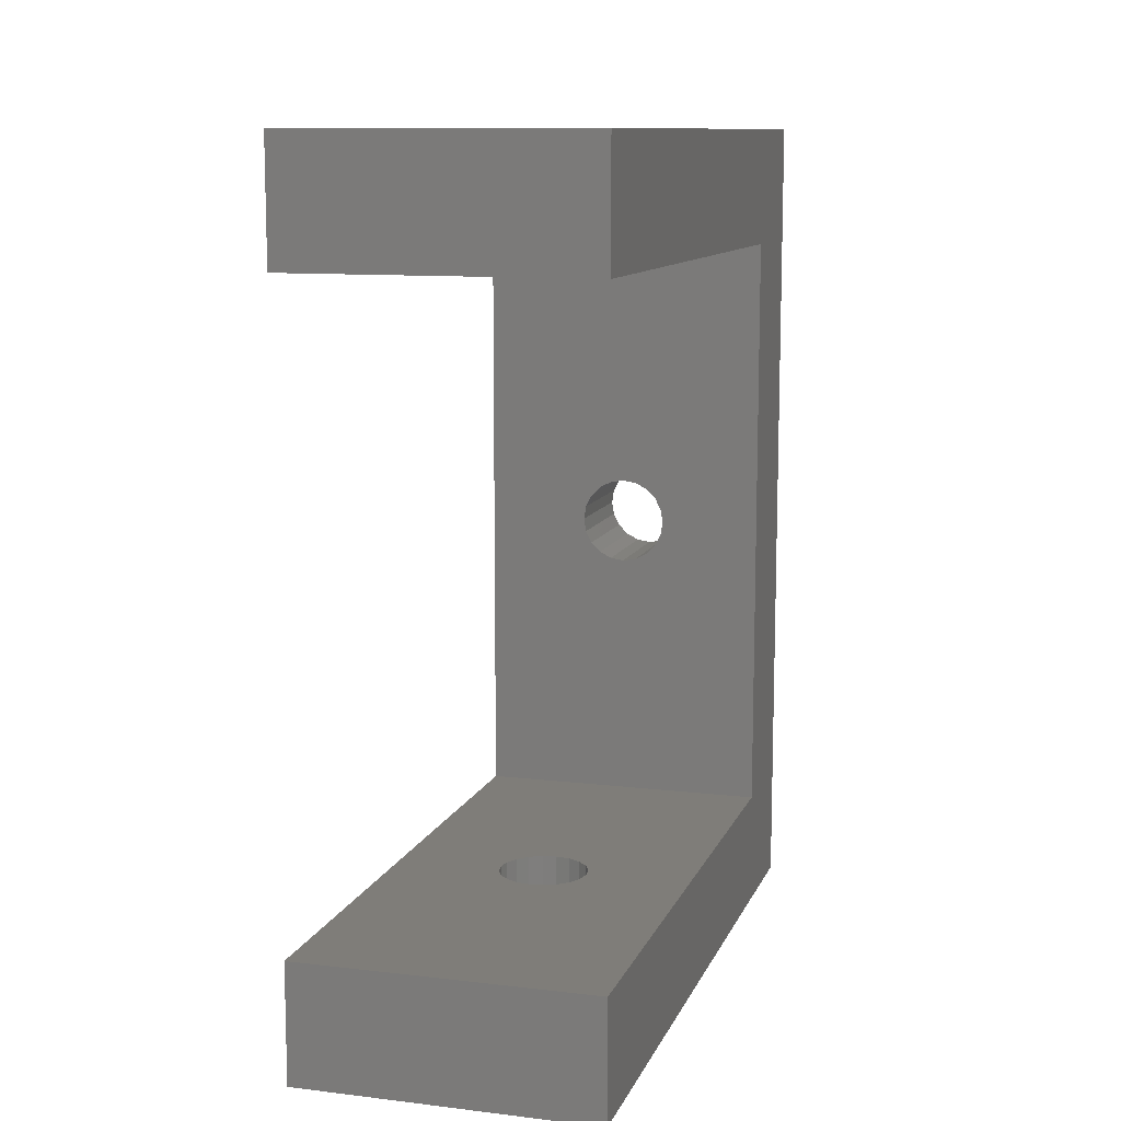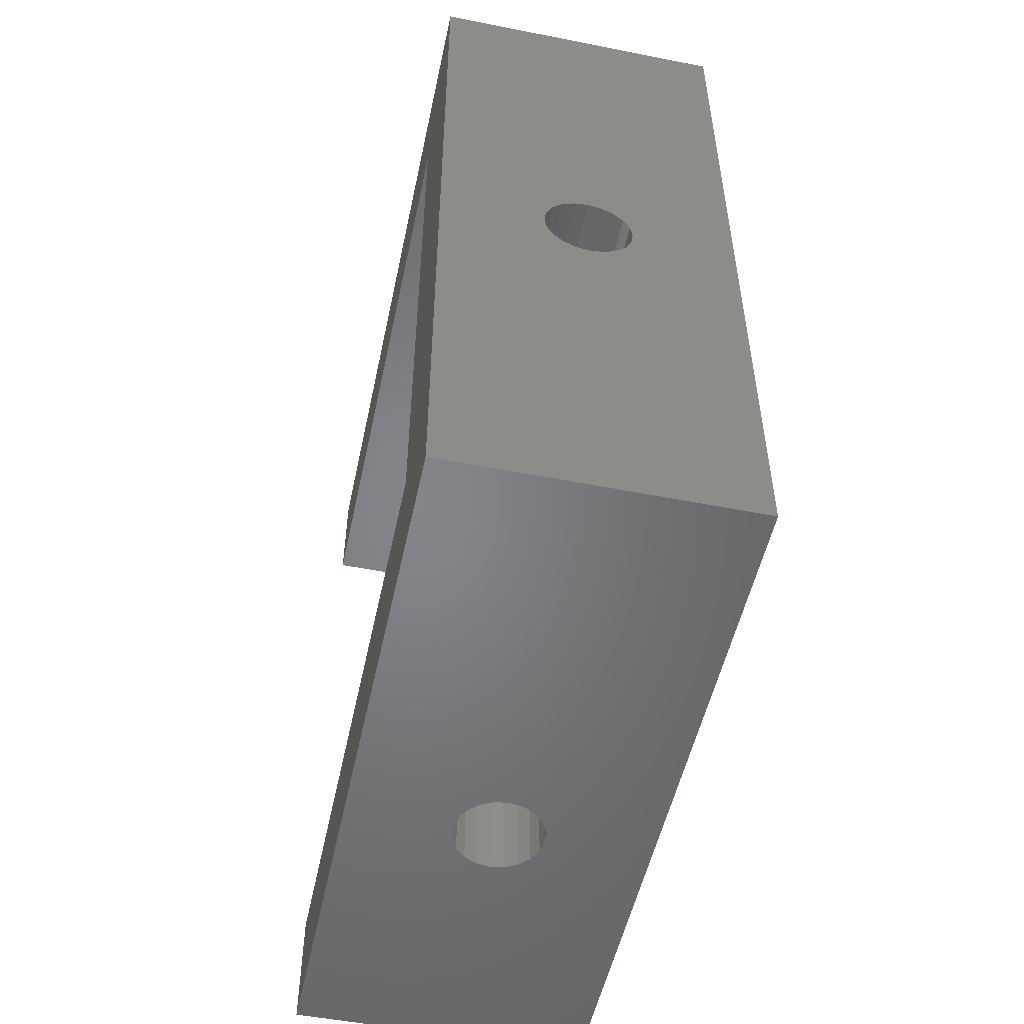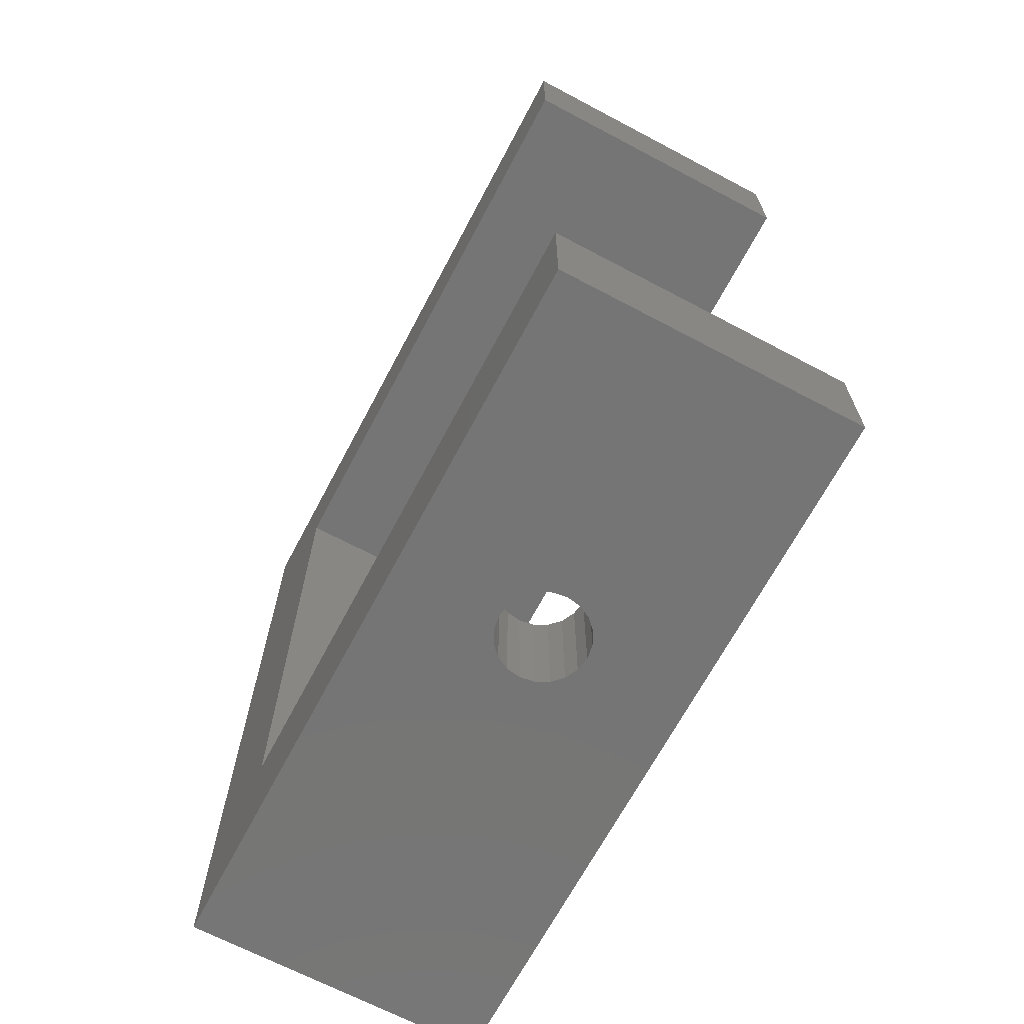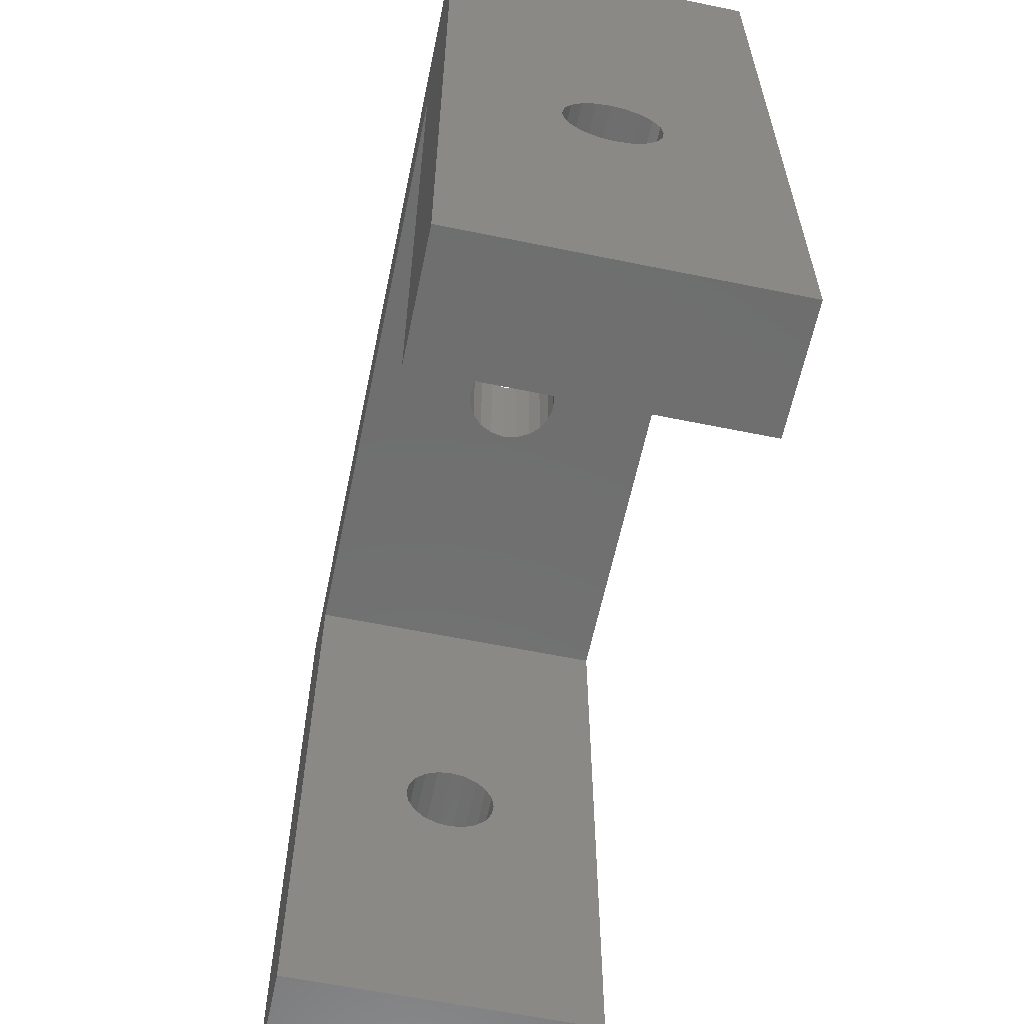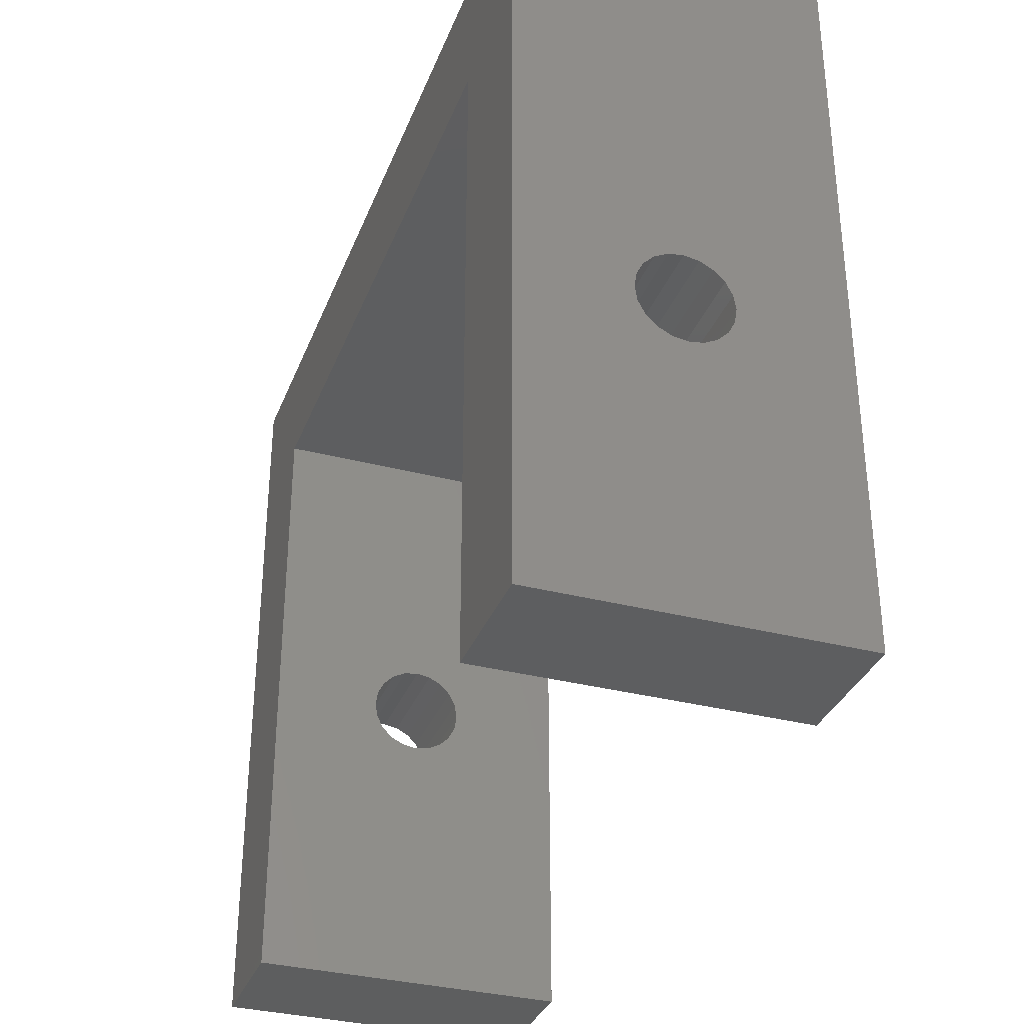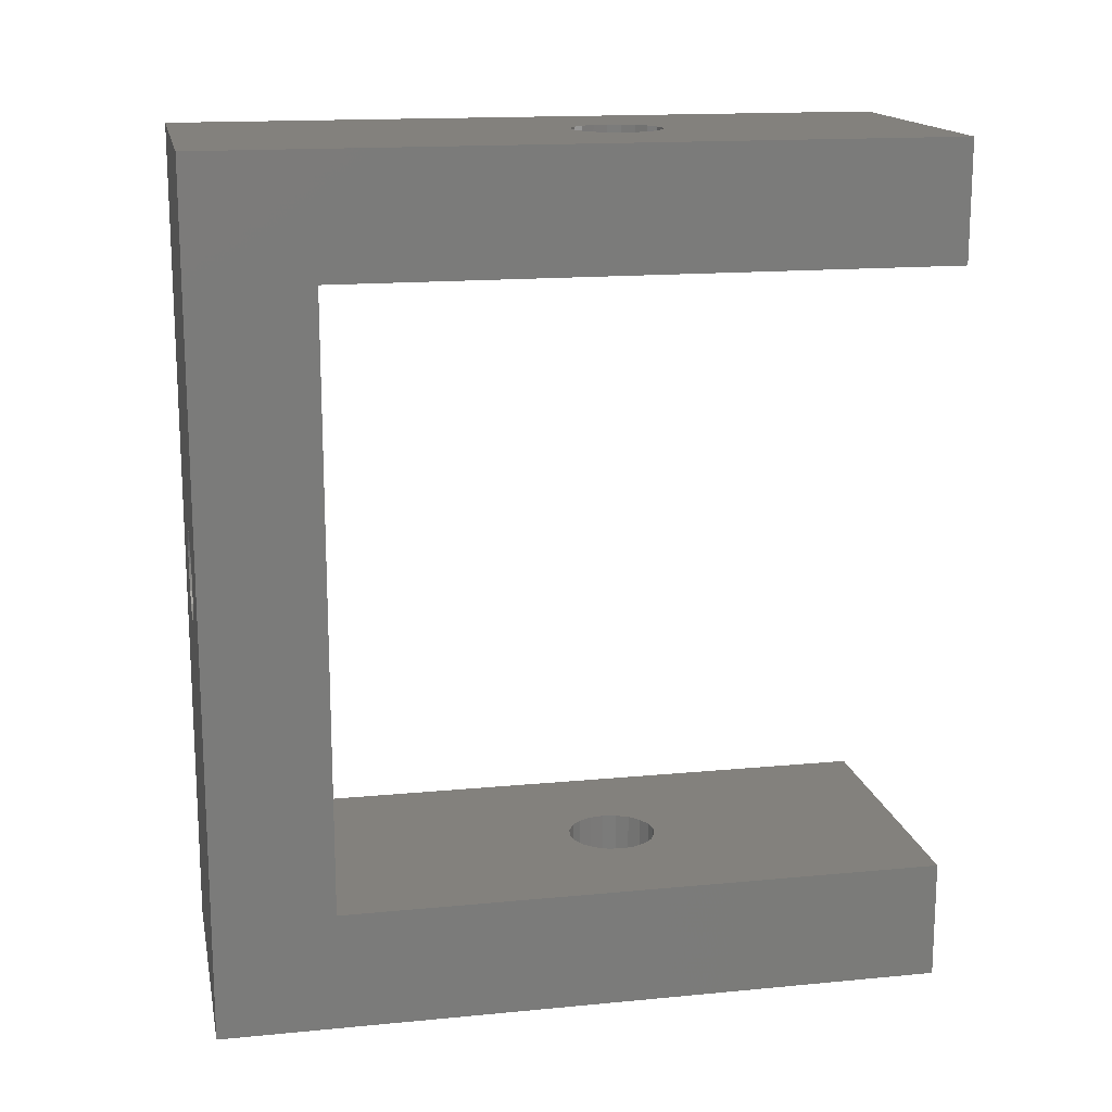
<metadata>
{"format":"stl","ext":"stl","renderer":"f3d","projection":"perspective","resolution":1024,"background":"white","views":[{"elev":10.8,"azim":16.4,"up":"+Z"},{"elev":-52.1,"azim":168.0,"up":"+Z"},{"elev":-67.7,"azim":-27.9,"up":"+Z"},{"elev":-60.9,"azim":-11.8,"up":"+Y"},{"elev":-33.9,"azim":160.6,"up":"+Y"},{"elev":15.8,"azim":-101.3,"up":"+Z"}]}
</metadata>
<code>
# stl→obj: 144 verts, 296 faces
v 5 -10.2 10.2
v 1.5 0 10.2
v 5 10.2 10.2
v 1.427 -0.4635 10.2
v 1.214 -0.8817 10.2
v 0.8817 -1.214 10.2
v 0.4635 -1.427 10.2
v 0 -1.5 10.2
v -5 -10.2 10.2
v -0.4635 -1.427 10.2
v -0.8817 -1.214 10.2
v -1.427 -0.4635 10.2
v -1.5 0 10.2
v -1.214 -0.8817 10.2
v 1.427 0.4635 10.2
v 1.214 0.8817 10.2
v 0.8817 1.214 10.2
v 0.4635 1.427 10.2
v 0 1.5 10.2
v -5 10.2 10.2
v -0.4635 1.427 10.2
v -0.8817 1.214 10.2
v -1.214 0.8817 10.2
v -1.427 0.4635 10.2
v 5 10.2 -10.2
v 1.5 0 -10.2
v 5 -10.2 -10.2
v 1.427 0.4635 -10.2
v 1.214 0.8817 -10.2
v 0.8817 1.214 -10.2
v 0.4635 1.427 -10.2
v 0 1.5 -10.2
v -5 10.2 -10.2
v -0.4635 1.427 -10.2
v -0.8817 1.214 -10.2
v -1.427 0.4635 -10.2
v -1.5 0 -10.2
v -1.214 0.8817 -10.2
v 1.427 -0.4635 -10.2
v 1.214 -0.8817 -10.2
v 0.8817 -1.214 -10.2
v 0.4635 -1.427 -10.2
v 0 -1.5 -10.2
v -5 -10.2 -10.2
v -0.4635 -1.427 -10.2
v -0.8817 -1.214 -10.2
v -1.214 -0.8817 -10.2
v -1.427 -0.4635 -10.2
v 0 10.2 1.5
v -0.3263 10.2 1.448
v -0.4635 10.2 1.427
v -0.8817 10.2 1.214
v -1.214 10.2 0.8817
v -1.427 10.2 0.4635
v -1.5 10.2 0
v -0.1372 10.2 -1.478
v 0 10.2 -1.5
v -0.4635 10.2 -1.427
v -0.8817 10.2 -1.214
v -1.214 10.2 -0.8817
v -1.427 10.2 -0.4635
v 0.3263 10.2 1.448
v 0.4635 10.2 1.427
v 0.8817 10.2 1.214
v 1.214 10.2 0.8817
v 1.427 10.2 0.4635
v 1.5 10.2 0
v 1.427 10.2 -0.4635
v 0.1372 10.2 -1.478
v 0.4635 10.2 -1.427
v 0.8817 10.2 -1.214
v 1.214 10.2 -0.8817
v 1.5 0 -14.2
v 1.427 0.4635 -14.2
v 1.427 0.4635 14.2
v 1.5 0 14.2
v 0.4635 1.427 -14.2
v 0.8817 1.214 -14.2
v 0.8817 1.214 14.2
v 0.4635 1.427 14.2
v -1.214 0.8817 -14.2
v -1.427 0.4635 -14.2
v -1.427 0.4635 14.2
v -1.214 0.8817 14.2
v -0.4635 -1.427 -14.2
v -0.8817 -1.214 -14.2
v -0.8817 -1.214 14.2
v -0.4635 -1.427 14.2
v 1.214 0.8817 -14.2
v 1.214 0.8817 14.2
v 0 1.5 -14.2
v 0 1.5 14.2
v -0.4635 1.427 -14.2
v -0.4635 1.427 14.2
v -0.8817 1.214 -14.2
v -0.8817 1.214 14.2
v 0.8817 -1.214 -14.2
v 1.214 -0.8817 -14.2
v 1.214 -0.8817 14.2
v 0.8817 -1.214 14.2
v -1.5 0 -14.2
v -1.427 -0.4635 -14.2
v -1.427 -0.4635 14.2
v -1.5 0 14.2
v -1.214 -0.8817 -14.2
v -1.214 -0.8817 14.2
v 1.427 -0.4635 -14.2
v 1.427 -0.4635 14.2
v 0.4635 -1.427 -14.2
v 0 -1.5 -14.2
v 0 -1.5 14.2
v 0.4635 -1.427 14.2
v 1.427 14.2 0.4635
v 1.5 14.2 0
v -1.5 14.2 0
v -1.427 14.2 0.4635
v 0.3634 14.2 1.442
v 0.4635 14.2 1.427
v 1.214 14.2 0.8817
v -0.1001 14.2 -1.484
v 0 14.2 -1.5
v 0.8817 14.2 1.214
v -1.214 14.2 0.8817
v -0.4635 14.2 1.427
v -0.8817 14.2 1.214
v -1.427 14.2 -0.4635
v -0.8817 14.2 -1.214
v -0.4635 14.2 -1.427
v 1.427 14.2 -0.4635
v 1.214 14.2 -0.8817
v 0.4635 14.2 -1.427
v 0.8817 14.2 -1.214
v -1.214 14.2 -0.8817
v 0.1001 14.2 -1.484
v 0 14.2 1.5
v -0.3634 14.2 1.442
v -5 14.2 -14.2
v -5 14.2 14.2
v -5 -10.2 -14.2
v -5 -10.2 14.2
v 5 14.2 14.2
v 5 -10.2 14.2
v 5 14.2 -14.2
v 5 -10.2 -14.2
f 1 2 3
f 1 4 2
f 1 5 4
f 1 6 5
f 1 7 6
f 1 8 7
f 9 8 1
f 8 9 10
f 10 9 11
f 12 9 13
f 14 9 12
f 11 9 14
f 15 3 2
f 16 3 15
f 17 3 16
f 18 3 17
f 19 3 18
f 20 19 21
f 20 21 22
f 20 22 23
f 20 13 9
f 19 20 3
f 24 20 23
f 13 20 24
f 25 26 27
f 25 28 26
f 25 29 28
f 25 30 29
f 25 31 30
f 25 32 31
f 33 32 25
f 32 33 34
f 34 33 35
f 36 33 37
f 38 33 36
f 35 33 38
f 39 27 26
f 40 27 39
f 41 27 40
f 42 27 41
f 43 27 42
f 44 43 45
f 44 45 46
f 44 46 47
f 44 37 33
f 43 44 27
f 48 44 47
f 37 44 48
f 20 49 3
f 20 50 49
f 20 51 50
f 20 52 51
f 20 53 52
f 20 54 53
f 20 55 54
f 33 55 20
f 56 33 57
f 58 33 56
f 59 33 58
f 60 33 59
f 61 33 60
f 55 33 61
f 62 3 49
f 63 3 62
f 64 3 63
f 65 3 64
f 66 3 65
f 67 3 66
f 25 67 68
f 25 57 33
f 57 25 69
f 69 25 70
f 70 25 71
f 67 25 3
f 72 25 68
f 71 25 72
f 73 28 74
f 28 73 26
f 2 75 15
f 75 2 76
f 77 30 31
f 30 77 78
f 18 79 80
f 79 18 17
f 36 81 38
f 81 36 82
f 83 23 84
f 23 83 24
f 85 46 45
f 46 85 86
f 10 87 88
f 87 10 11
f 89 30 78
f 30 89 29
f 16 79 17
f 79 16 90
f 74 29 89
f 29 74 28
f 15 90 16
f 90 15 75
f 91 31 32
f 31 91 77
f 19 80 92
f 80 19 18
f 93 32 34
f 32 93 91
f 21 92 94
f 92 21 19
f 38 95 35
f 95 38 81
f 84 22 96
f 22 84 23
f 95 34 35
f 34 95 93
f 22 94 96
f 94 22 21
f 97 40 98
f 40 97 41
f 6 99 5
f 99 6 100
f 48 101 37
f 101 48 102
f 103 13 104
f 13 103 12
f 46 105 47
f 105 46 86
f 87 14 106
f 14 87 11
f 37 82 36
f 82 37 101
f 104 24 83
f 24 104 13
f 98 39 107
f 39 98 40
f 5 108 4
f 108 5 99
f 109 43 42
f 43 109 110
f 7 111 112
f 111 7 8
f 97 42 41
f 42 97 109
f 6 112 100
f 112 6 7
f 110 45 43
f 45 110 85
f 8 88 111
f 88 8 10
f 47 102 48
f 102 47 105
f 106 12 103
f 12 106 14
f 107 26 73
f 26 107 39
f 4 76 2
f 76 4 108
f 67 113 114
f 113 67 66
f 54 115 116
f 115 54 55
f 63 117 118
f 117 63 62
f 66 119 113
f 119 66 65
f 120 57 121
f 57 120 56
f 65 122 119
f 122 65 64
f 53 116 123
f 116 53 54
f 52 124 51
f 124 52 125
f 55 126 115
f 126 55 61
f 127 58 128
f 58 127 59
f 72 129 130
f 129 72 68
f 131 71 132
f 71 131 70
f 71 130 132
f 130 71 72
f 61 133 126
f 133 61 60
f 128 56 120
f 56 128 58
f 121 69 134
f 69 121 57
f 60 127 133
f 127 60 59
f 131 69 70
f 69 131 134
f 63 122 64
f 122 63 118
f 50 135 49
f 135 50 136
f 49 117 62
f 117 49 135
f 68 114 129
f 114 68 67
f 51 136 50
f 136 51 124
f 52 123 125
f 123 52 53
f 137 33 138
f 139 33 137
f 33 139 44
f 20 138 33
f 140 20 9
f 20 140 138
f 141 76 142
f 141 75 76
f 141 90 75
f 141 79 90
f 141 80 79
f 141 92 80
f 138 92 141
f 92 138 94
f 94 138 96
f 96 138 84
f 83 138 104
f 84 138 83
f 108 142 76
f 99 142 108
f 100 142 99
f 112 142 100
f 111 142 112
f 140 111 88
f 140 88 87
f 140 87 106
f 140 104 138
f 111 140 142
f 103 140 106
f 104 140 103
f 141 3 143
f 142 3 141
f 3 142 1
f 25 143 3
f 144 25 27
f 25 144 143
f 141 135 138
f 141 117 135
f 141 118 117
f 141 122 118
f 141 119 122
f 141 113 119
f 141 114 113
f 143 114 141
f 134 143 121
f 131 143 134
f 132 143 131
f 130 143 132
f 129 143 130
f 114 143 129
f 136 138 135
f 124 138 136
f 125 138 124
f 123 138 125
f 116 138 123
f 115 138 116
f 137 115 126
f 137 121 143
f 121 137 120
f 120 137 128
f 128 137 127
f 127 137 133
f 115 137 138
f 133 137 126
f 144 73 143
f 144 107 73
f 144 98 107
f 144 97 98
f 144 109 97
f 144 110 109
f 139 110 144
f 110 139 85
f 85 139 86
f 102 139 101
f 105 139 102
f 86 139 105
f 74 143 73
f 89 143 74
f 78 143 89
f 77 143 78
f 91 143 77
f 137 91 93
f 137 93 95
f 137 95 81
f 137 81 82
f 137 101 139
f 91 137 143
f 101 137 82
f 9 142 140
f 142 9 1
f 139 27 44
f 27 139 144

</code>
